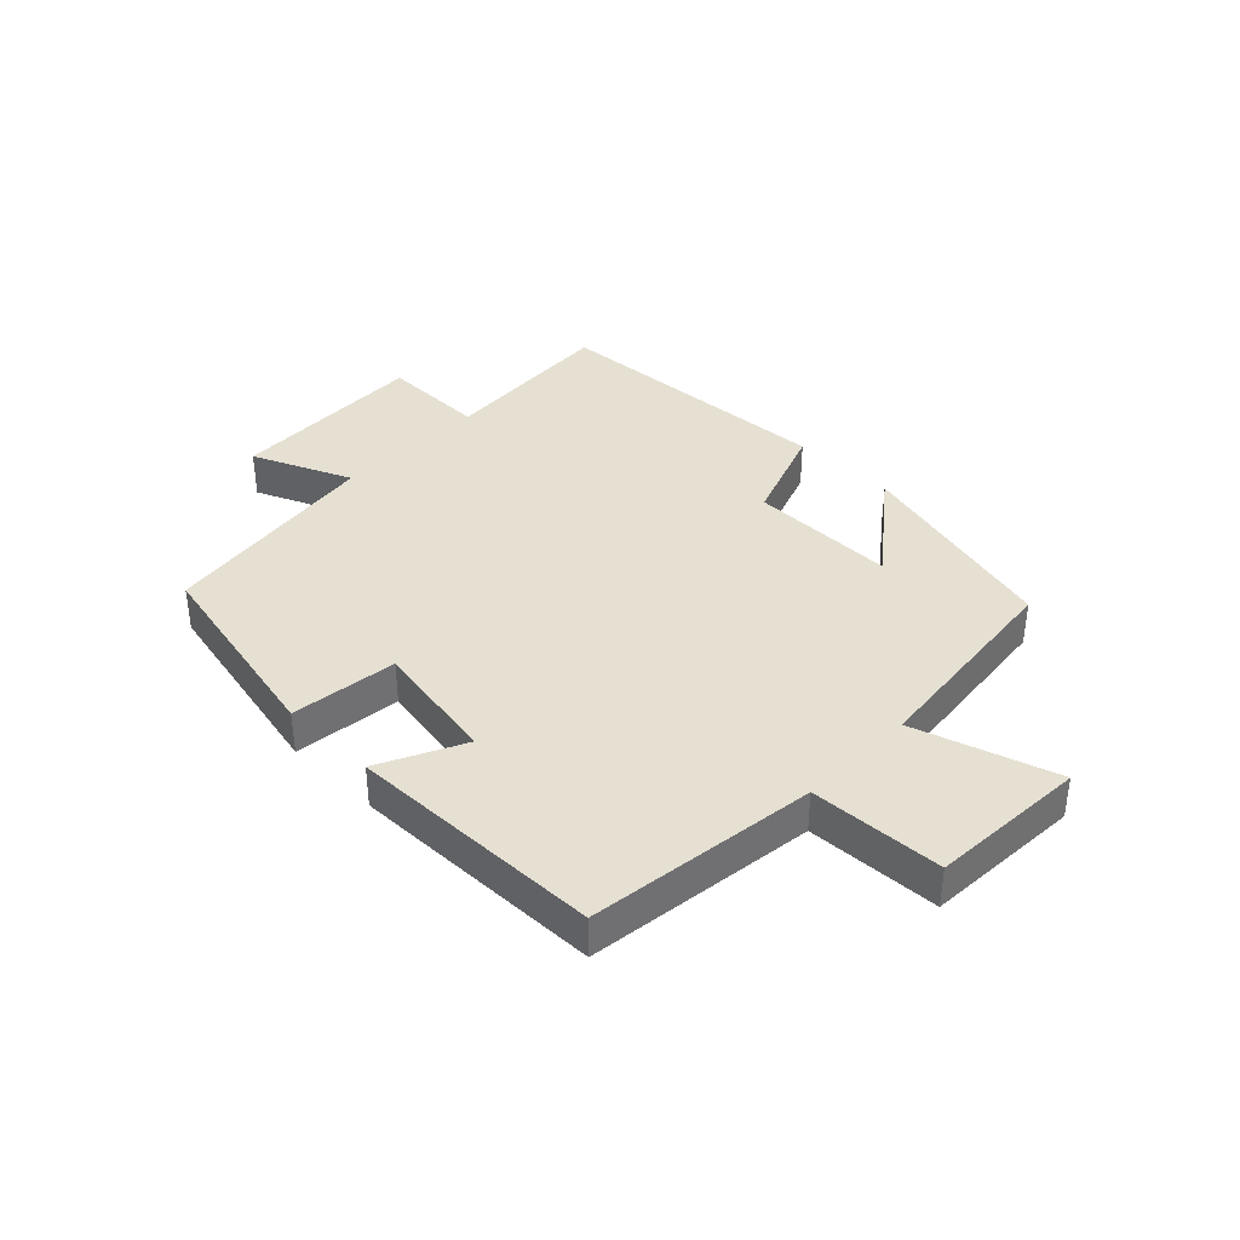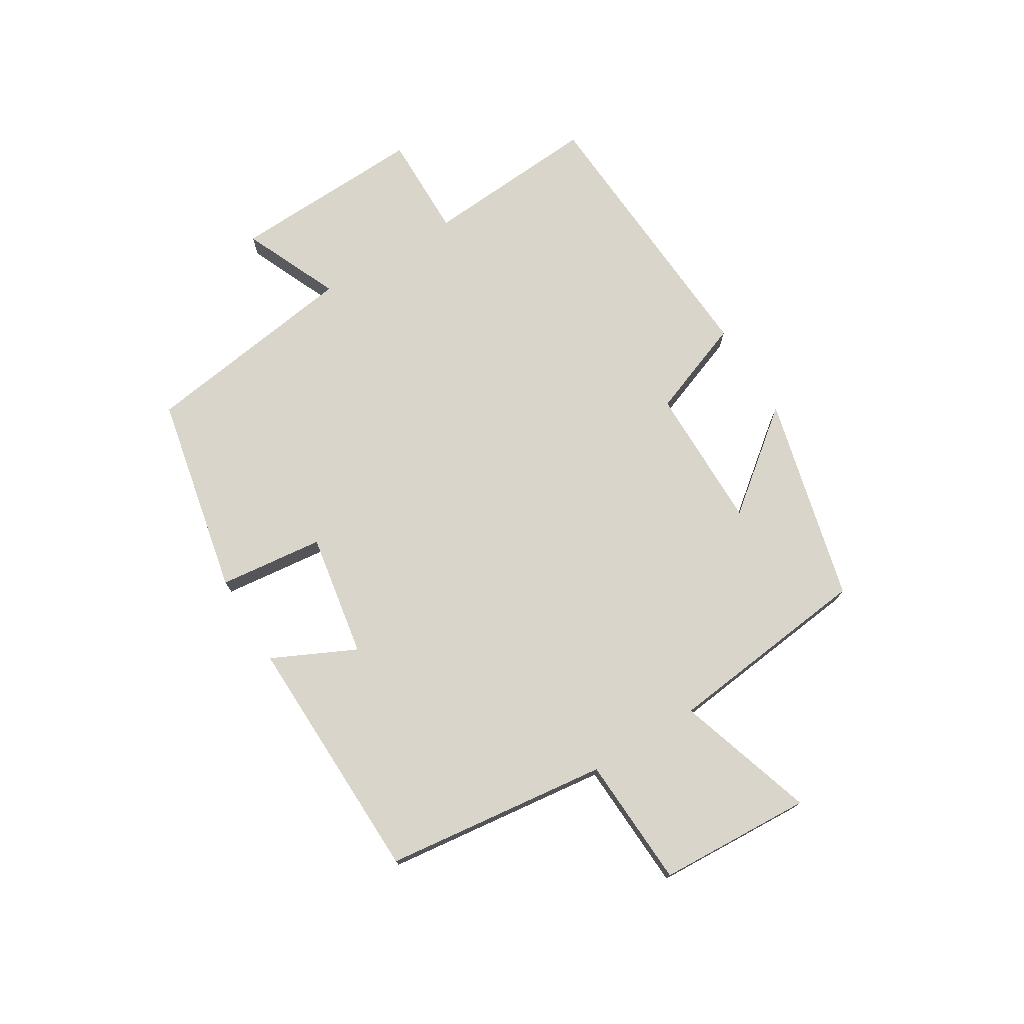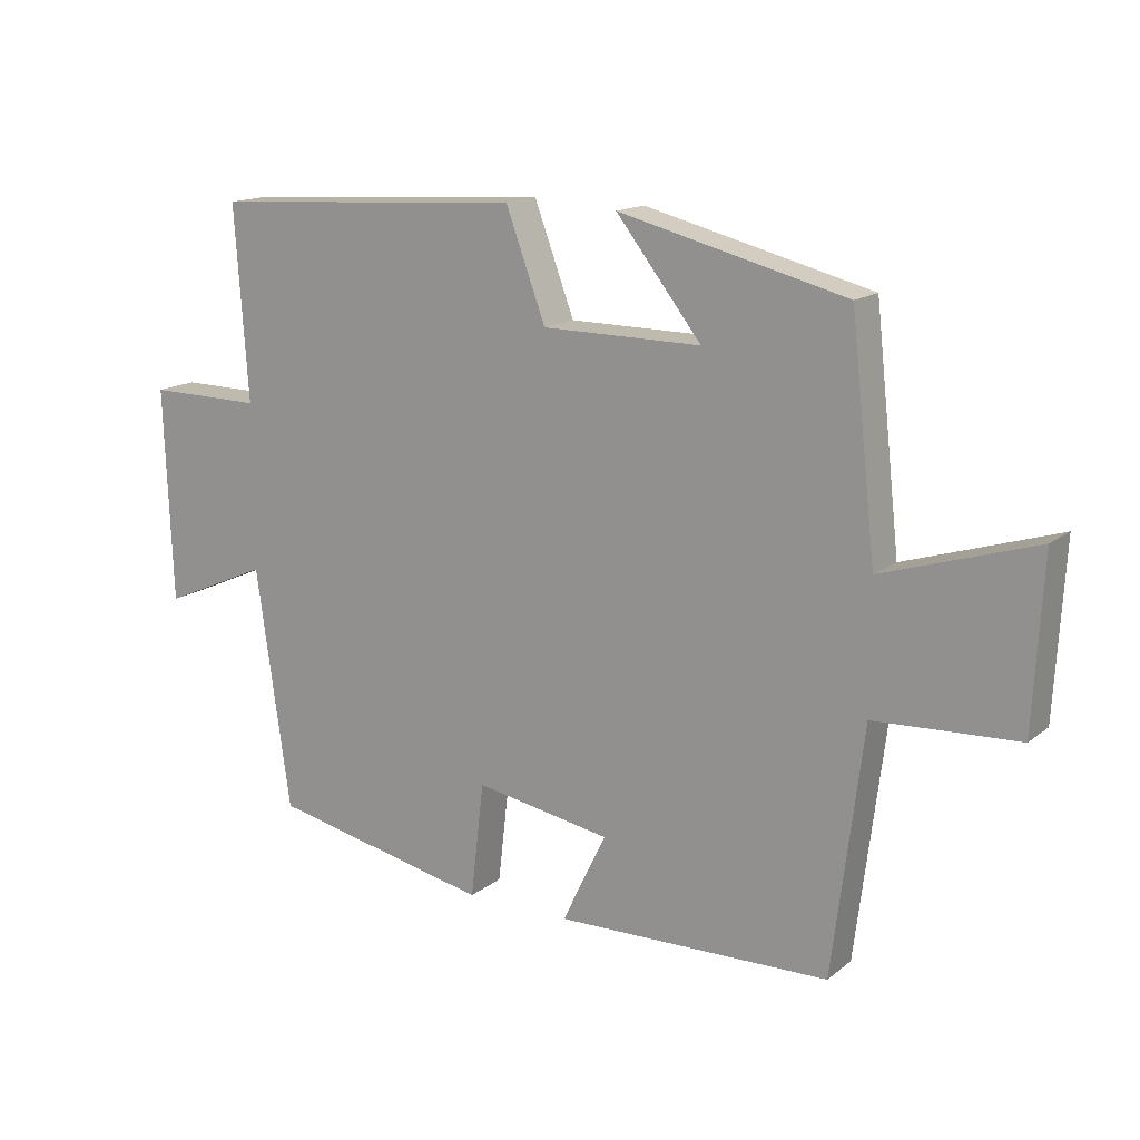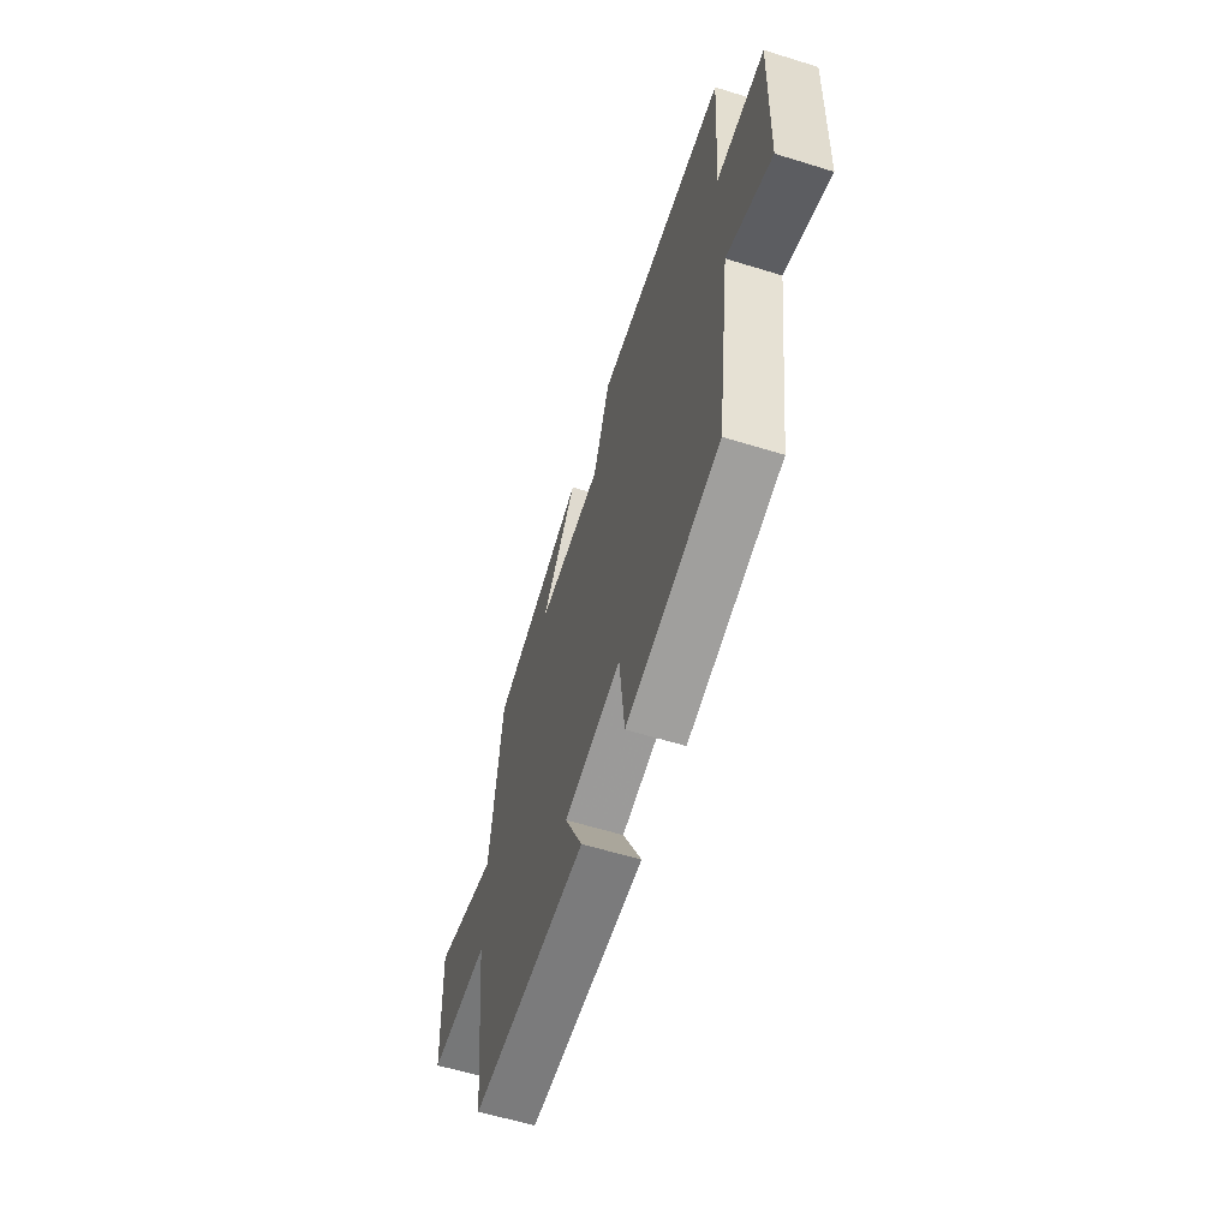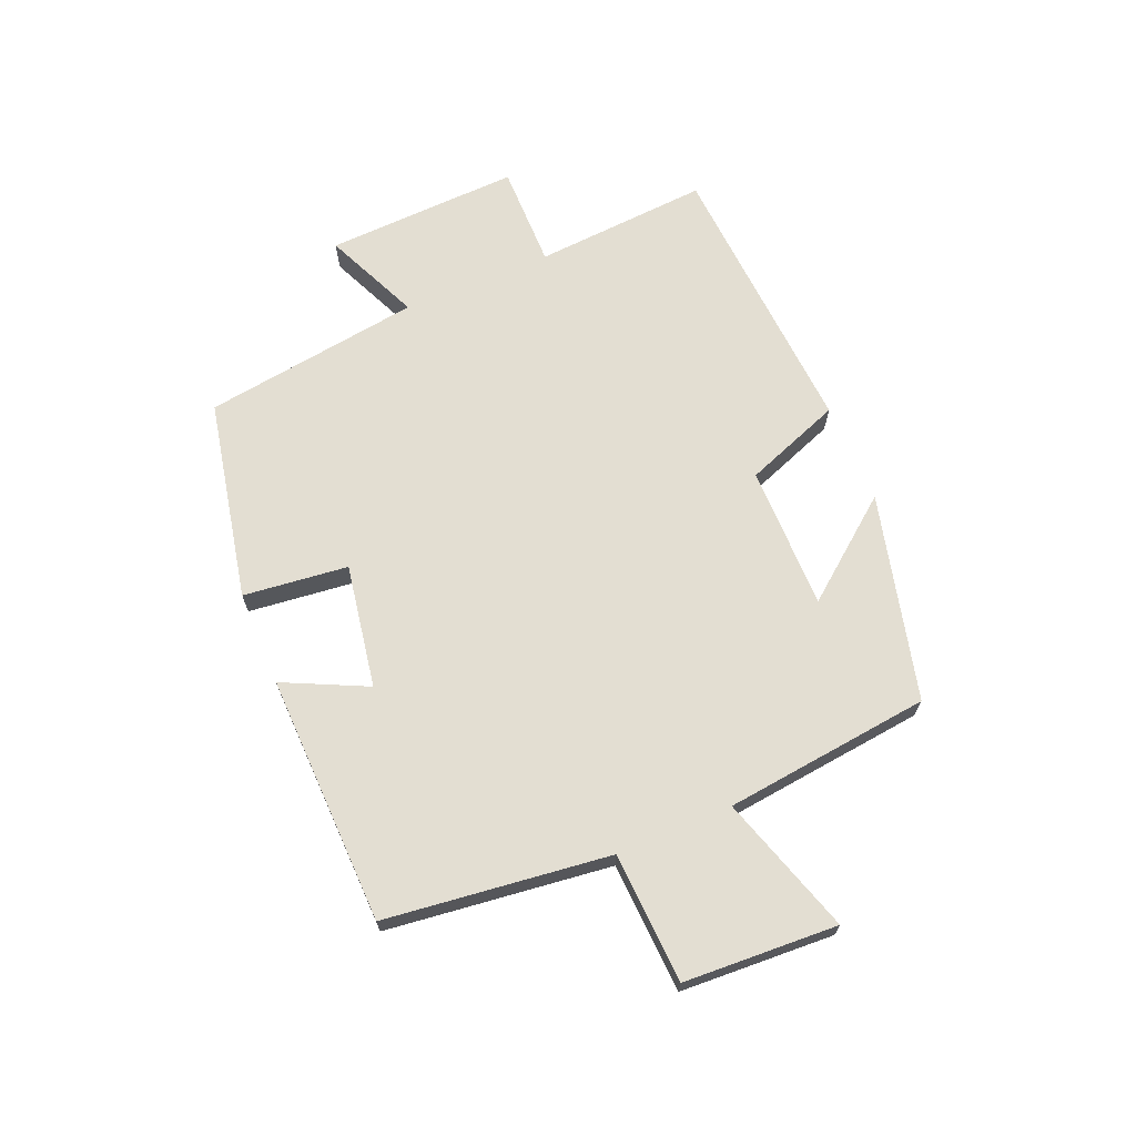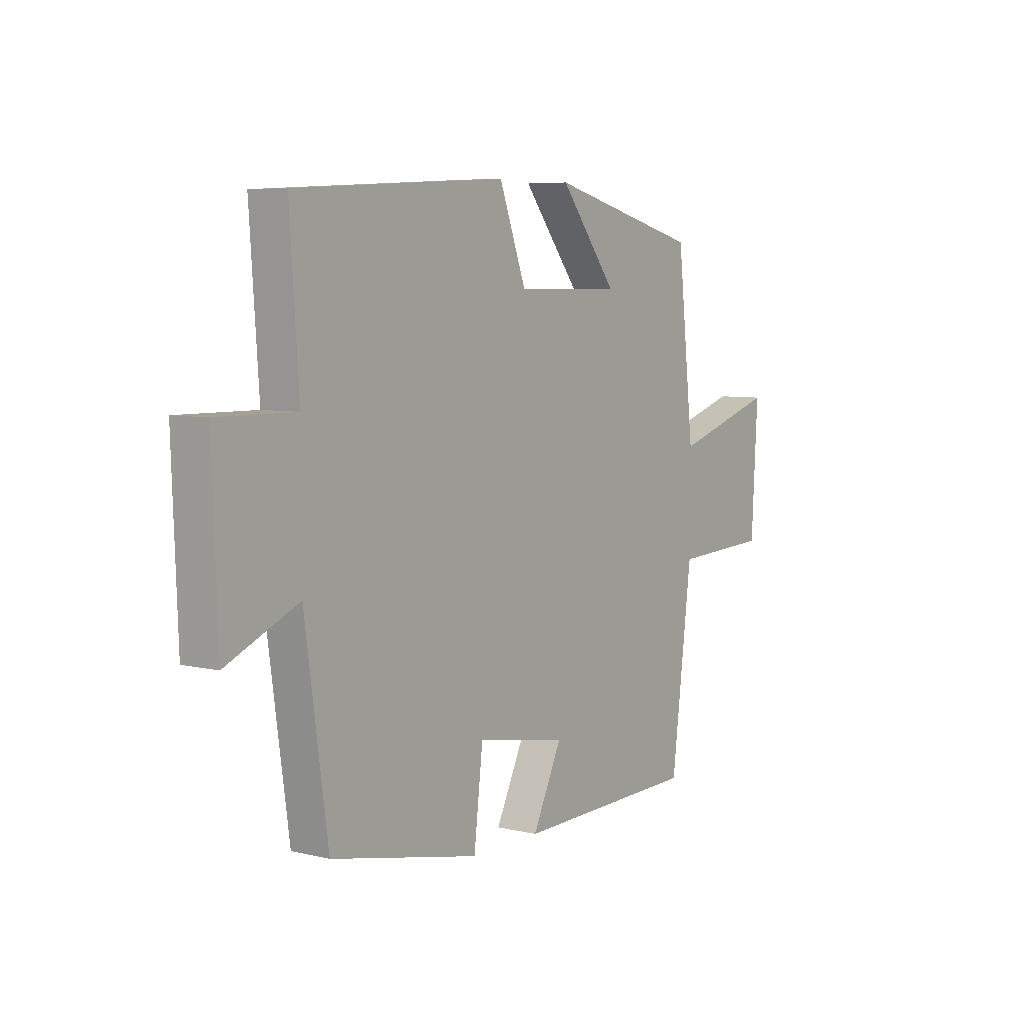
<metadata>
{"format":"obj","ext":"obj","renderer":"f3d","projection":"perspective","resolution":1024,"background":"white","views":[{"elev":37.8,"azim":-135.6,"up":"+Y"},{"elev":74.5,"azim":-121.6,"up":"+Y"},{"elev":15.2,"azim":-147.5,"up":"+Z"},{"elev":-59.7,"azim":72.4,"up":"+Z"},{"elev":67.7,"azim":-113.0,"up":"+Y"},{"elev":6.3,"azim":125.4,"up":"+Z"}]}
</metadata>
<code>
v -0.462 0.07 0.413
v -0.121 0.07 0.5
v -0.249 0.07 0.337
v -0.011 0.07 0.339
v 0.049 0.07 0.5
v 0.52 0.07 0.472
v 0.5 0.07 0.182
v 0.672 0.07 0.184
v 0.66 0.07 -0.138
v 0.5 0.07 -0.068
v 0.449 0.07 -0.43
v 0.117 0.07 -0.5
v 0.097 0.07 -0.327
v -0.107 0.07 -0.363
v -0.041 0.07 -0.5
v -0.454 0.07 -0.491
v -0.5 0.07 -0.121
v -0.715 0.07 -0.111
v -0.729 0.07 0.143
v -0.5 0.07 0.071
v -0.462 0 0.413
v -0.121 0 0.5
v -0.249 0 0.337
v -0.011 0 0.339
v 0.049 0 0.5
v 0.52 0 0.472
v 0.5 0 0.182
v 0.672 0 0.184
v 0.66 0 -0.138
v 0.5 0 -0.068
v 0.449 0 -0.43
v 0.117 0 -0.5
v 0.097 0 -0.327
v -0.107 0 -0.363
v -0.041 0 -0.5
v -0.454 0 -0.491
v -0.5 0 -0.121
v -0.715 0 -0.111
v -0.729 0 0.143
v -0.5 0 0.071
f 17 18 19 20
f 14 15 16 17
f 13 14 17 20
f 10 11 12 13
f 10 13 20 1
f 7 8 9 10
f 4 5 6 7
f 3 4 7 10
f 1 2 3
f 1 3 10
f 40 39 38 37
f 37 36 35 34
f 40 37 34 33
f 33 32 31 30
f 21 40 33 30
f 30 29 28 27
f 27 26 25 24
f 30 27 24 23
f 23 22 21
f 30 23 21
f 1 21 22 2
f 2 22 23 3
f 3 23 24 4
f 4 24 25 5
f 5 25 26 6
f 6 26 27 7
f 7 27 28 8
f 8 28 29 9
f 9 29 30 10
f 10 30 31 11
f 11 31 32 12
f 12 32 33 13
f 13 33 34 14
f 14 34 35 15
f 15 35 36 16
f 16 36 37 17
f 17 37 38 18
f 18 38 39 19
f 19 39 40 20
f 20 40 21 1

</code>
